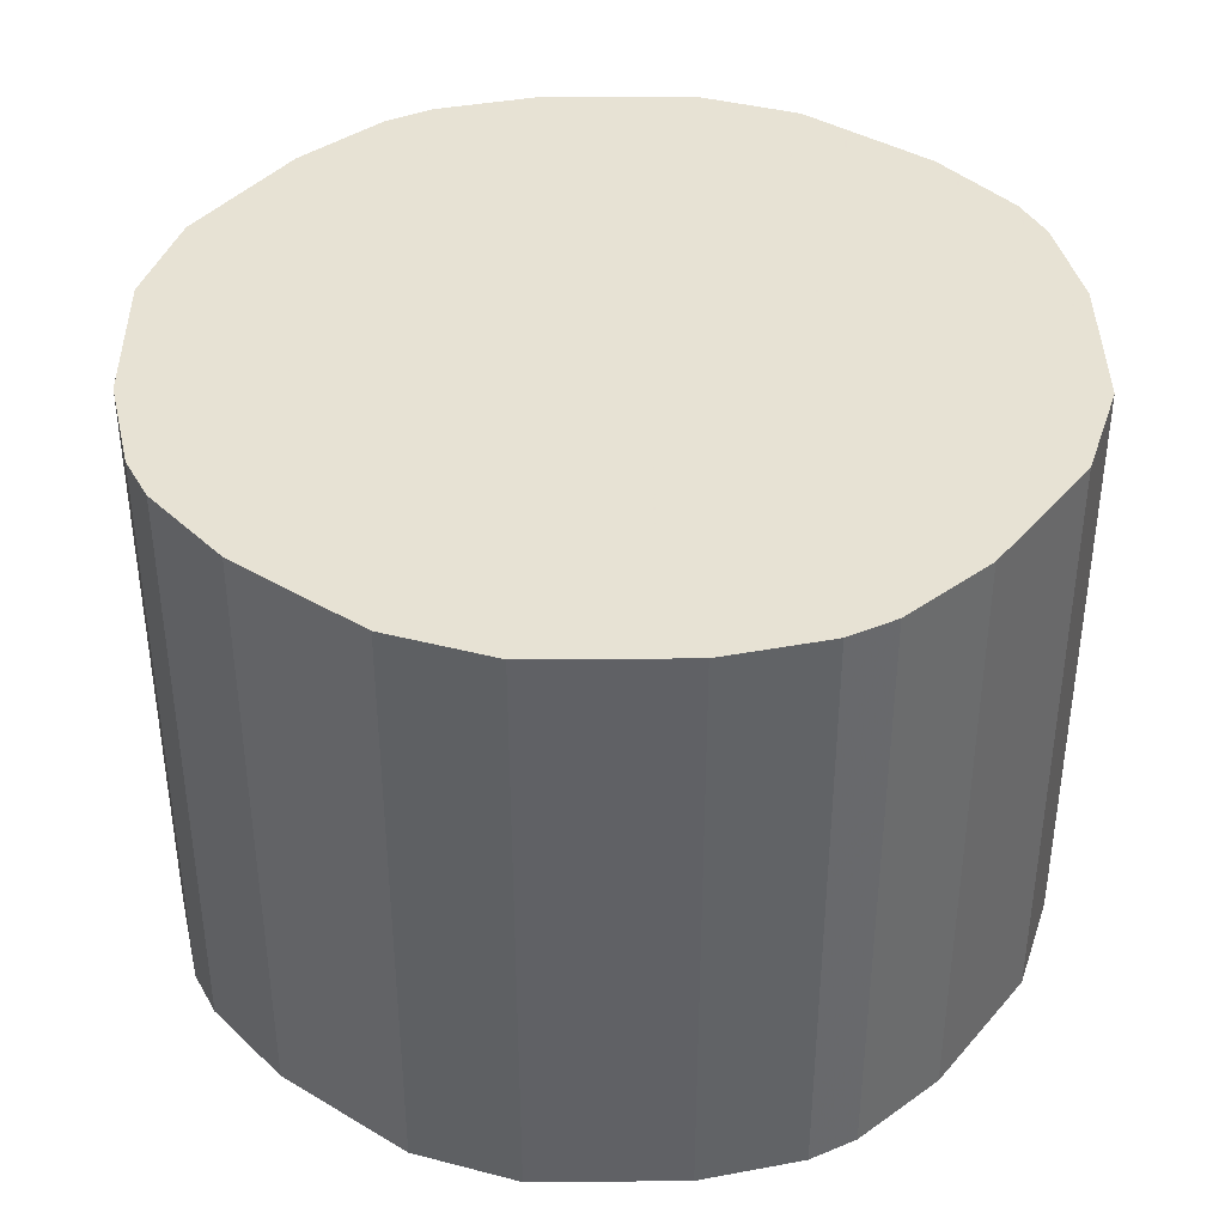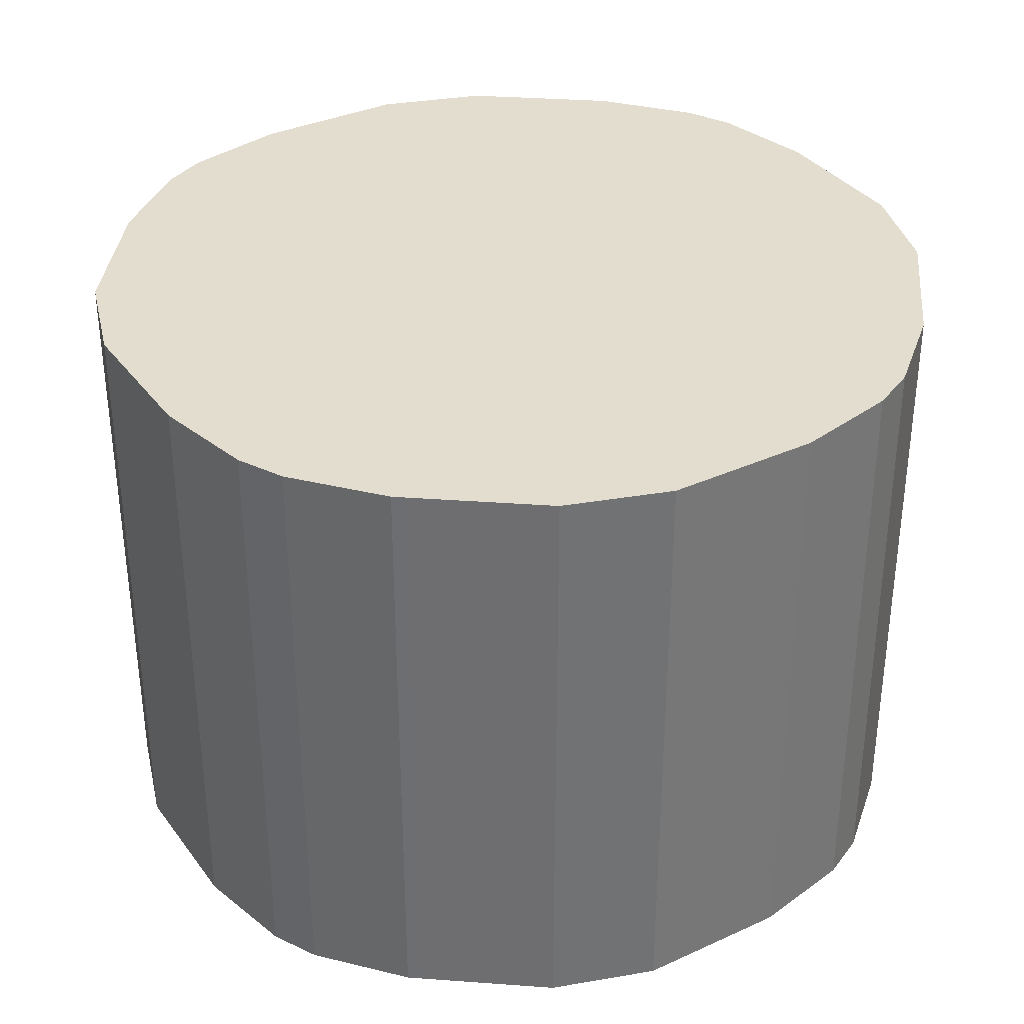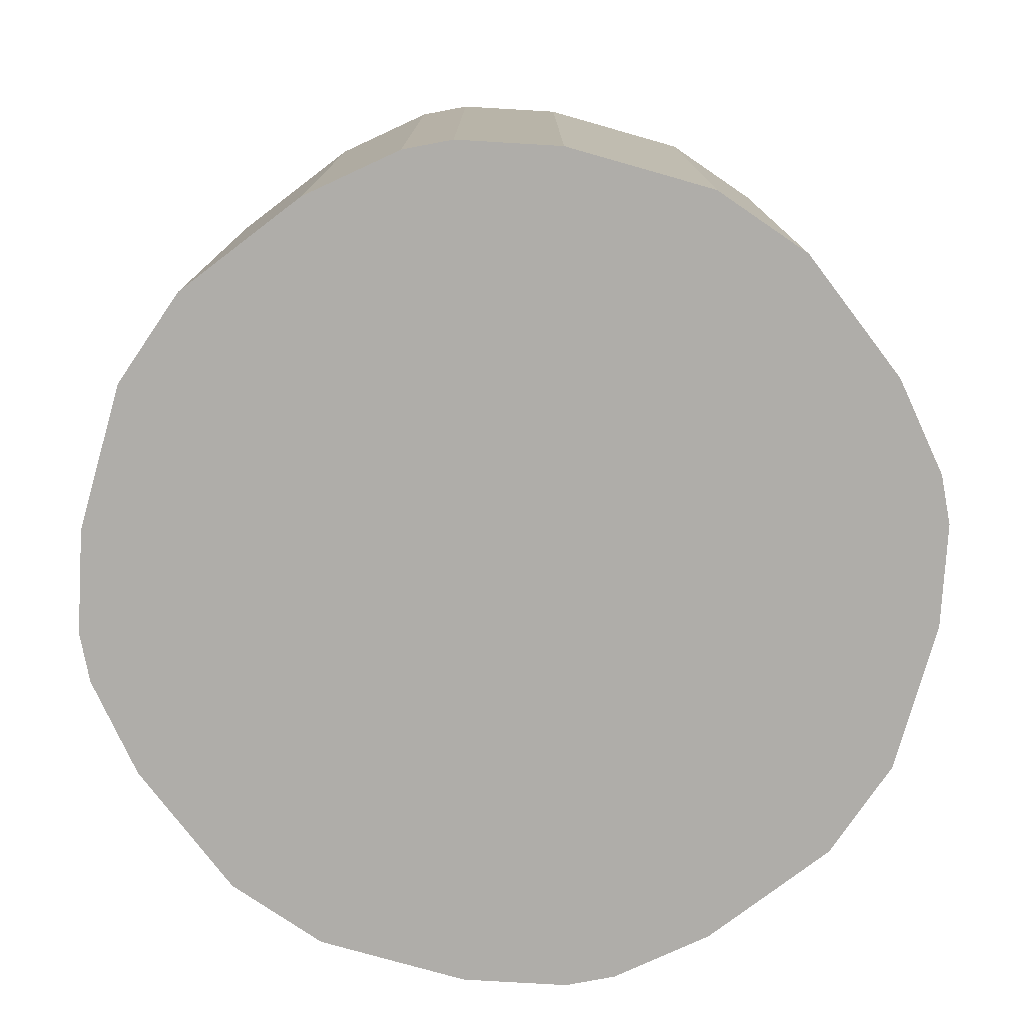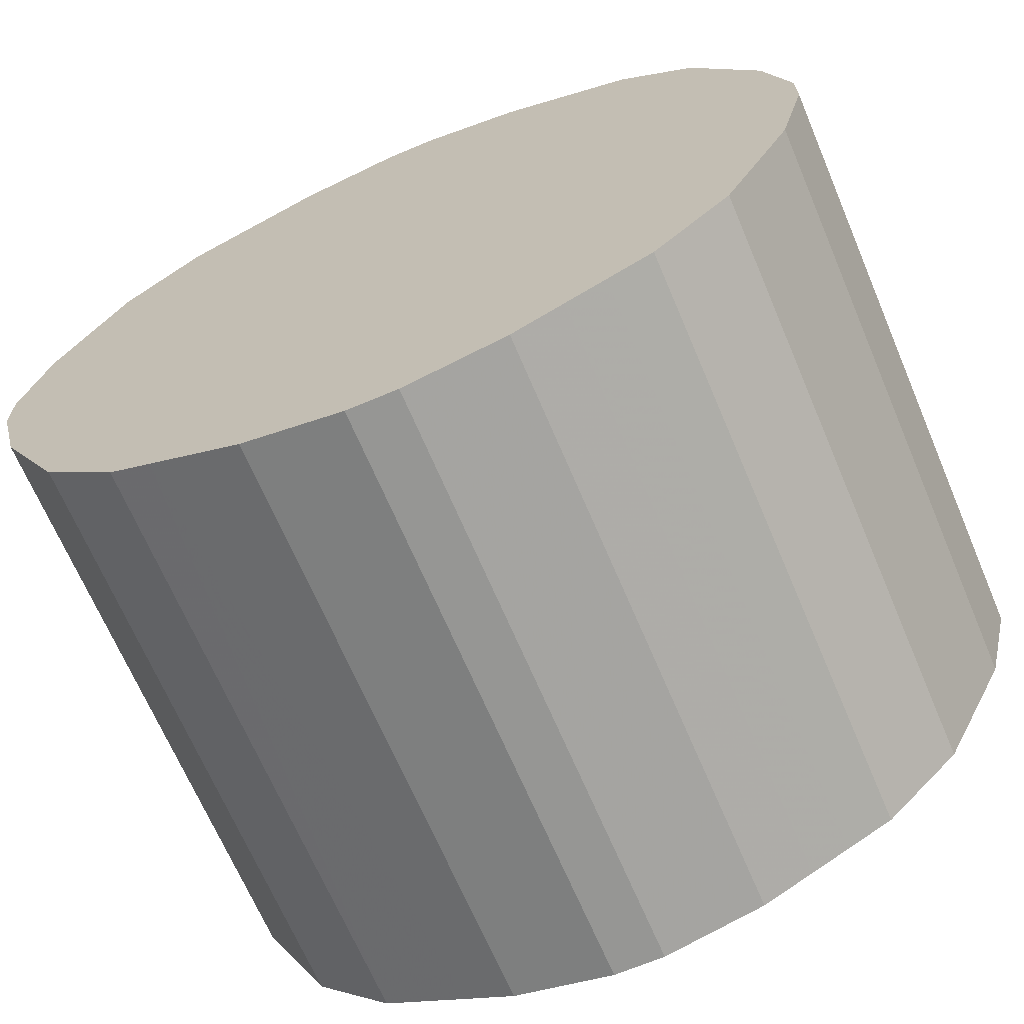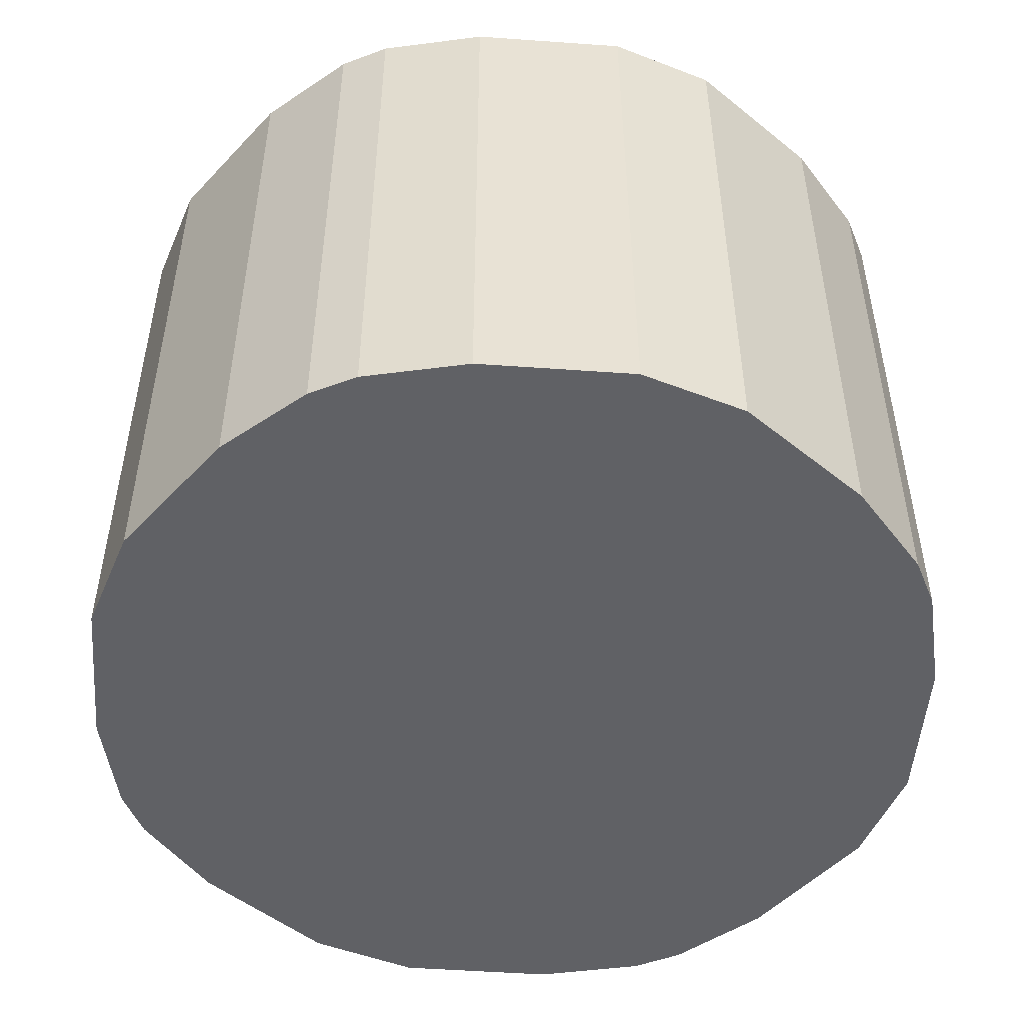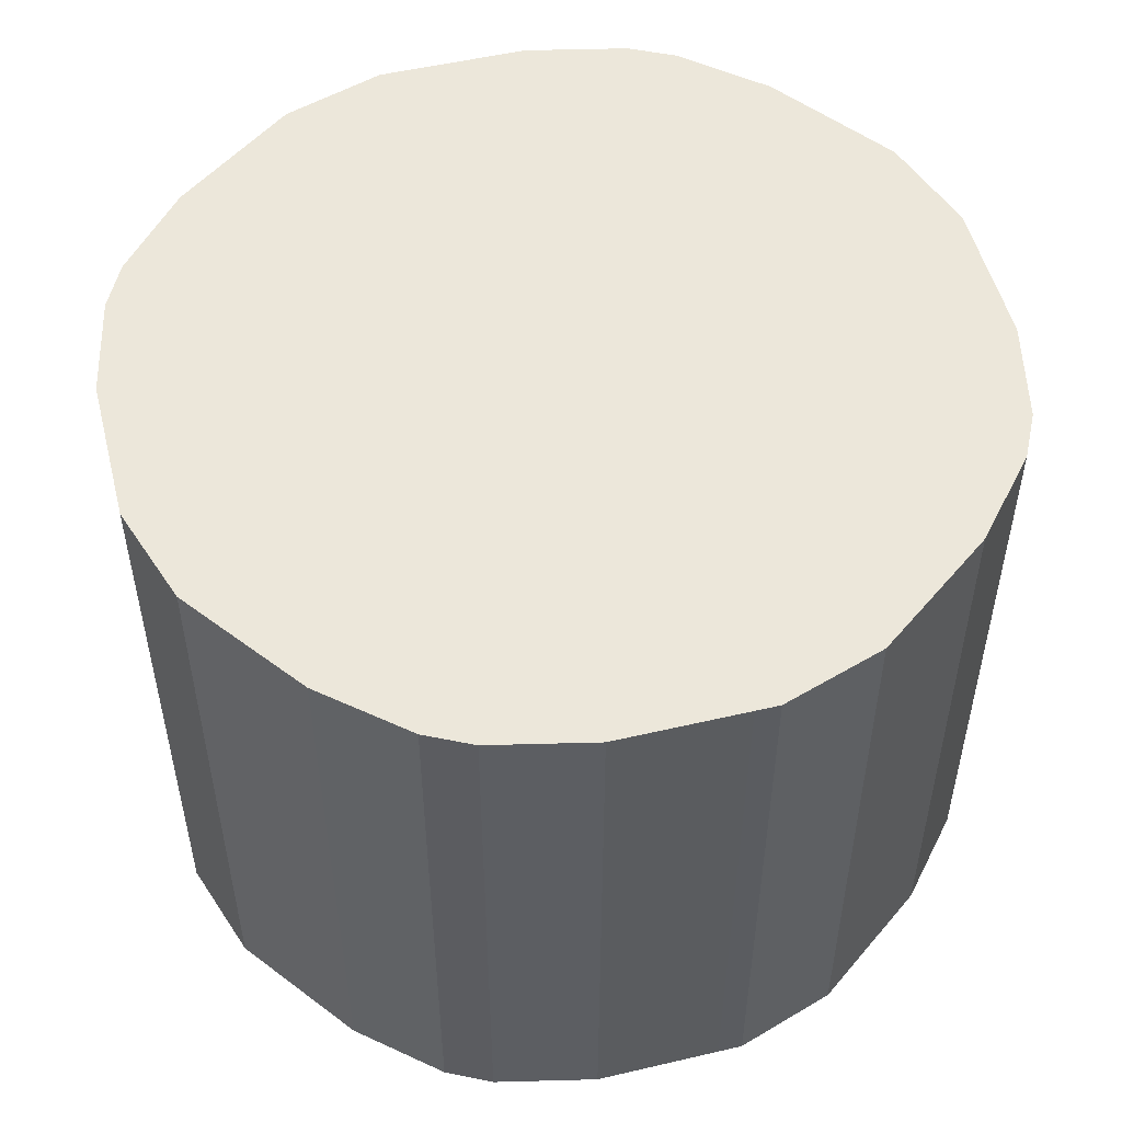
<metadata>
{"format":"obj","ext":"obj","renderer":"f3d","projection":"perspective","resolution":1024,"background":"white","views":[{"elev":39.7,"azim":62.9,"up":"+Y"},{"elev":34.9,"azim":122.1,"up":"+Y"},{"elev":-77.4,"azim":10.7,"up":"+Y"},{"elev":-67.7,"azim":23.0,"up":"+Z"},{"elev":-50.4,"azim":112.1,"up":"+Y"},{"elev":52.2,"azim":102.4,"up":"+Y"}]}
</metadata>
<code>
v -0.02056 -0.4462 -0.3501
v -0.103 -0.4462 -0.3295
v -0.02056 0.04668 -0.3501
v 0.02056 -0.4462 -0.3501
v -0.103 0.04668 -0.3295
v -0.1442 -0.4462 -0.3089
v -0.1387 0.04668 -0.3117
v 0.02056 0.04668 -0.3501
v 0.103 -0.4462 -0.3295
v -0.1784 -0.4462 -0.2918
v -0.1442 0.04668 -0.3089
v 0.103 0.04668 -0.3295
v 0.1442 -0.4462 -0.3089
v -0.2128 -0.4462 -0.2746
v -0.2128 0.04668 -0.2746
v 0.1442 0.04668 -0.3089
v 0.1762 -0.4462 -0.2929
v -0.2746 -0.4462 -0.2128
v -0.2746 0.04668 -0.2128
v 0.1753 0.04668 -0.2934
v 0.2128 0.04668 -0.2746
v 0.2128 -0.4462 -0.2746
v -0.2918 -0.4462 -0.1784
v -0.3089 0.04668 -0.1442
v 0.2746 0.04668 -0.2128
v 0.2746 -0.4462 -0.2128
v -0.3089 -0.4462 -0.1442
v -0.3117 0.04668 -0.1387
v 0.2833 0.04668 -0.1954
v 0.2838 -0.4462 -0.1945
v -0.3295 -0.4462 -0.103
v -0.3295 0.04668 -0.103
v 0.3245 0.04668 -0.113
v 0.325 -0.4462 -0.1121
v -0.3501 -0.4462 -0.02056
v -0.3501 0.04668 -0.02056
v 0.3295 0.04668 -0.103
v 0.3295 -0.4462 -0.103
v -0.3501 -0.4462 0.02056
v -0.3501 0.04668 0.02056
v 0.3501 0.04668 -0.02056
v 0.3501 -0.4462 -0.02056
v -0.3295 -0.4462 0.103
v -0.3295 0.04668 0.103
v 0.3501 0.04668 0.02056
v 0.3501 -0.4462 0.02056
v -0.3089 -0.4462 0.1442
v -0.3089 0.04668 0.1442
v 0.3295 0.04668 0.103
v 0.3295 -0.4462 0.103
v -0.2929 -0.4462 0.1762
v -0.2934 0.04668 0.1753
v 0.3144 0.04668 0.1332
v 0.3159 -0.4462 0.1303
v -0.2746 -0.4462 0.2128
v -0.2746 0.04668 0.2128
v 0.3062 0.04668 0.1496
v 0.2747 -0.4462 0.2127
v -0.2128 -0.4462 0.2746
v -0.2128 0.04668 0.2746
v 0.2746 0.04668 0.2128
v 0.2127 -0.4462 0.2747
v -0.1945 -0.4462 0.2838
v -0.1954 0.04668 0.2833
v 0.2128 0.04668 0.2746
v 0.1496 0.04668 0.3062
v 0.1303 -0.4462 0.3159
v -0.1121 -0.4462 0.325
v -0.113 0.04668 0.3245
v 0.1332 0.04668 0.3144
v 0.103 0.04668 0.3295
v 0.103 -0.4462 0.3295
v -0.103 -0.4462 0.3295
v -0.103 0.04668 0.3295
v 0.02056 0.04668 0.3501
v 0.02056 -0.4462 0.3501
v -0.02056 -0.4462 0.3501
v -0.02056 0.04668 0.3501
f 23 28 24
f 23 27 28
f 25 29 26
f 26 29 30
f 27 31 28
f 28 31 32
f 29 33 34
f 34 37 38
f 31 35 36
f 31 36 32
f 33 37 34
f 35 39 40
f 37 41 42
f 21 26 22
f 35 40 36
f 29 34 30
f 21 25 26
f 6 10 11
f 18 23 19
f 3 12 8
f 3 16 12
f 4 8 12
f 4 12 9
f 6 11 7
f 9 12 16
f 9 16 13
f 10 14 15
f 10 15 11
f 13 16 20
f 13 20 17
f 14 18 19
f 14 19 15
f 17 20 21
f 17 21 22
f 19 23 24
f 37 42 38
f 68 74 69
f 39 44 40
f 62 65 66
f 62 66 70
f 62 70 67
f 63 68 69
f 63 69 64
f 67 70 71
f 67 71 72
f 68 73 74
f 71 75 76
f 71 76 72
f 73 77 78
f 73 78 74
f 75 78 77
f 3 20 16
f 75 77 76
f 59 64 60
f 59 63 64
f 58 65 62
f 58 61 65
f 41 46 42
f 43 47 48
f 43 48 44
f 45 49 50
f 45 50 46
f 47 51 52
f 47 52 48
f 39 43 44
f 49 53 54
f 51 55 56
f 51 56 52
f 53 57 58
f 53 58 54
f 55 59 60
f 55 60 56
f 57 61 58
f 49 54 50
f 3 21 20
f 41 45 46
f 3 29 25
f 1 72 76
f 1 76 77
f 1 77 73
f 1 73 68
f 1 68 63
f 1 63 59
f 1 59 55
f 1 55 51
f 1 51 47
f 1 47 43
f 1 43 39
f 1 39 35
f 1 35 31
f 1 31 27
f 1 27 23
f 1 67 72
f 1 62 67
f 1 58 62
f 1 50 54
f 3 25 21
f 1 2 5
f 1 5 3
f 1 3 8
f 1 8 4
f 1 4 9
f 1 9 13
f 1 23 18
f 1 13 17
f 1 22 26
f 1 26 30
f 1 30 34
f 1 34 38
f 1 38 42
f 1 42 46
f 1 46 50
f 1 17 22
f 1 18 14
f 1 54 58
f 1 10 6
f 3 74 78
f 3 78 75
f 3 75 71
f 3 71 70
f 3 70 66
f 3 65 61
f 3 61 57
f 3 57 53
f 3 53 49
f 3 49 45
f 3 45 41
f 3 41 37
f 3 37 33
f 1 14 10
f 3 33 29
f 3 69 74
f 3 64 69
f 3 66 65
f 3 11 15
f 3 60 64
f 2 7 5
f 3 5 7
f 3 7 11
f 3 15 19
f 3 19 24
f 2 6 7
f 3 28 32
f 3 24 28
f 3 32 36
f 3 36 40
f 3 40 44
f 3 44 48
f 3 48 52
f 3 52 56
f 3 56 60
f 1 6 2

</code>
